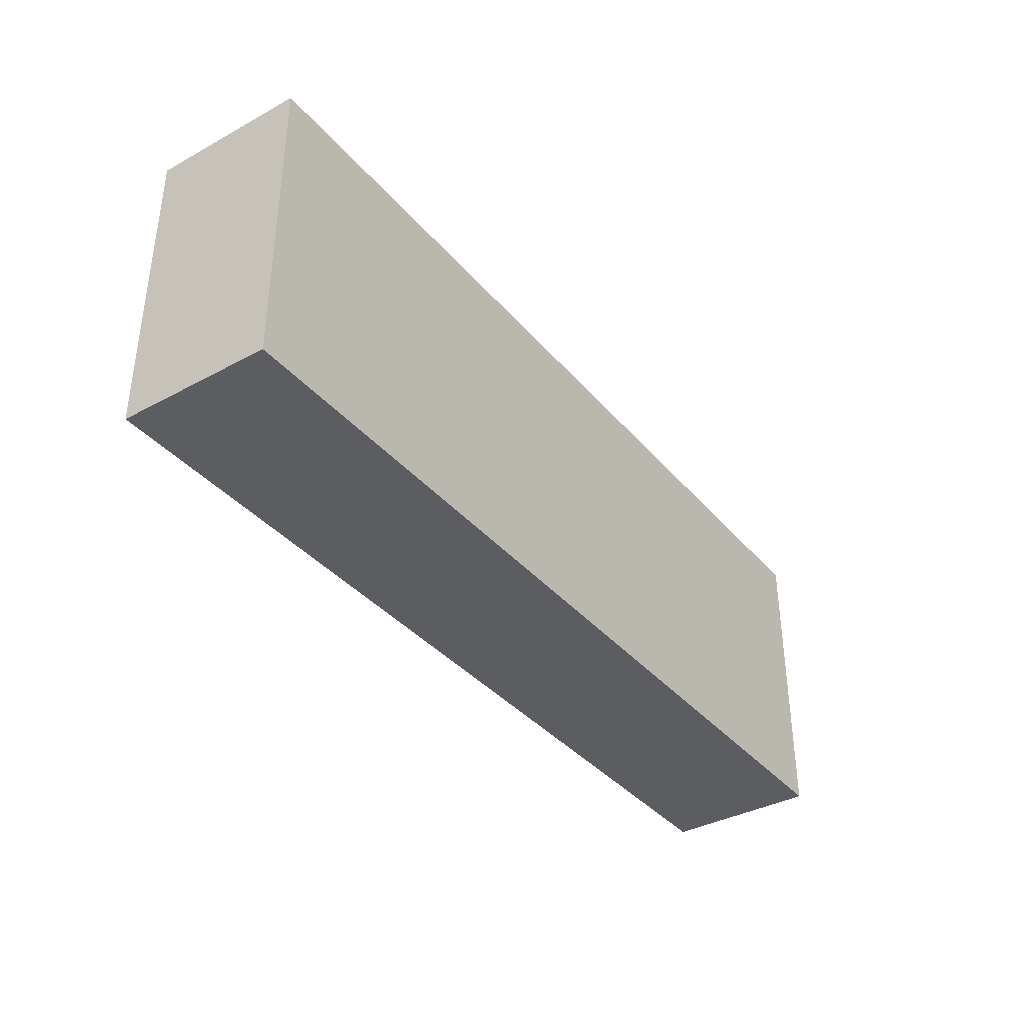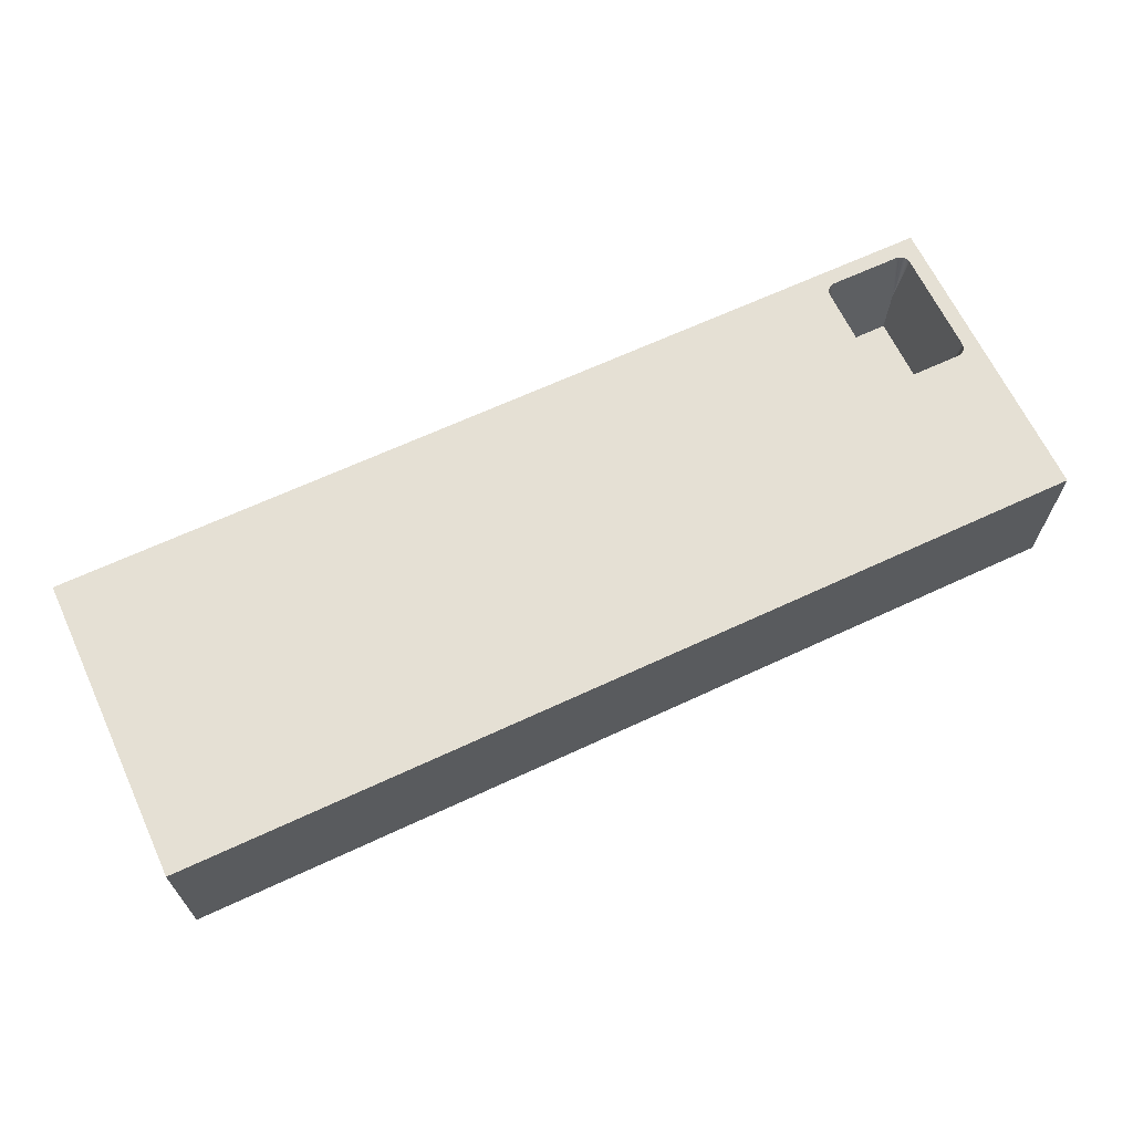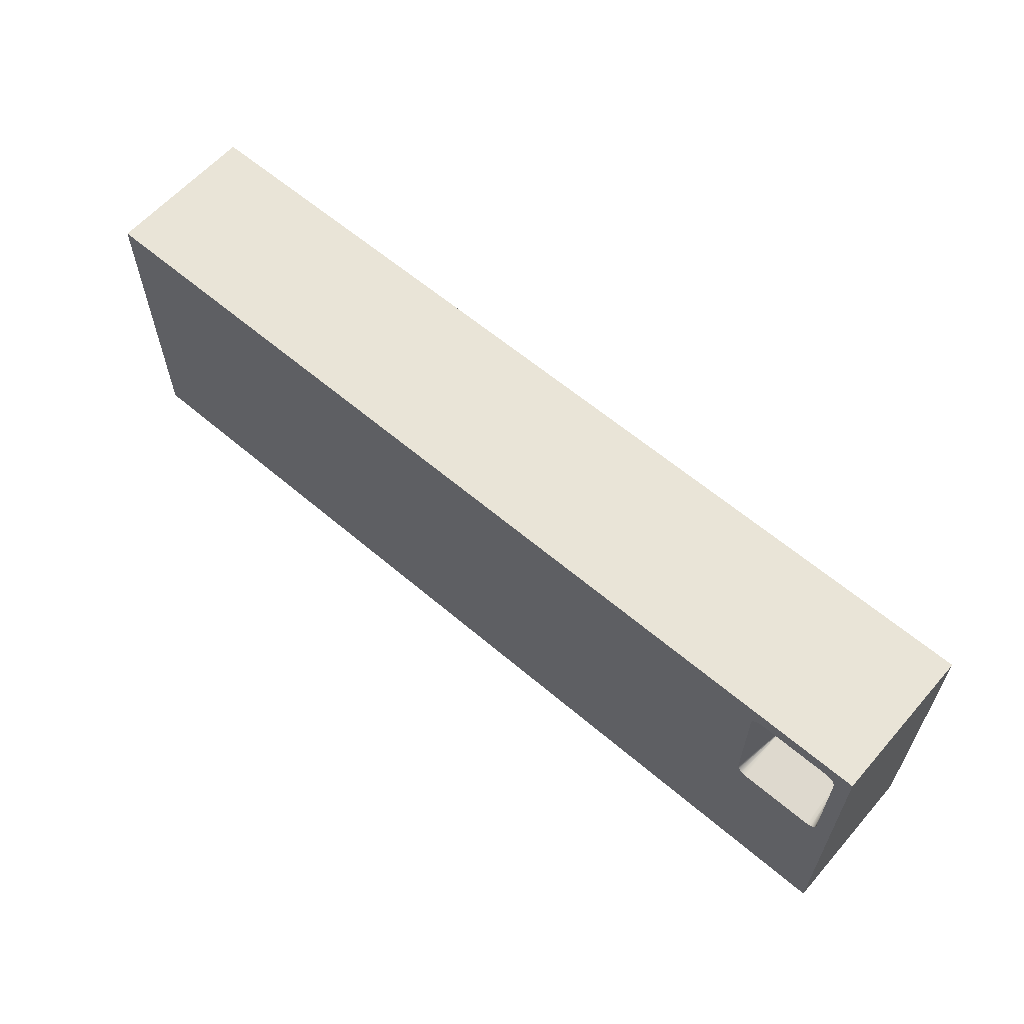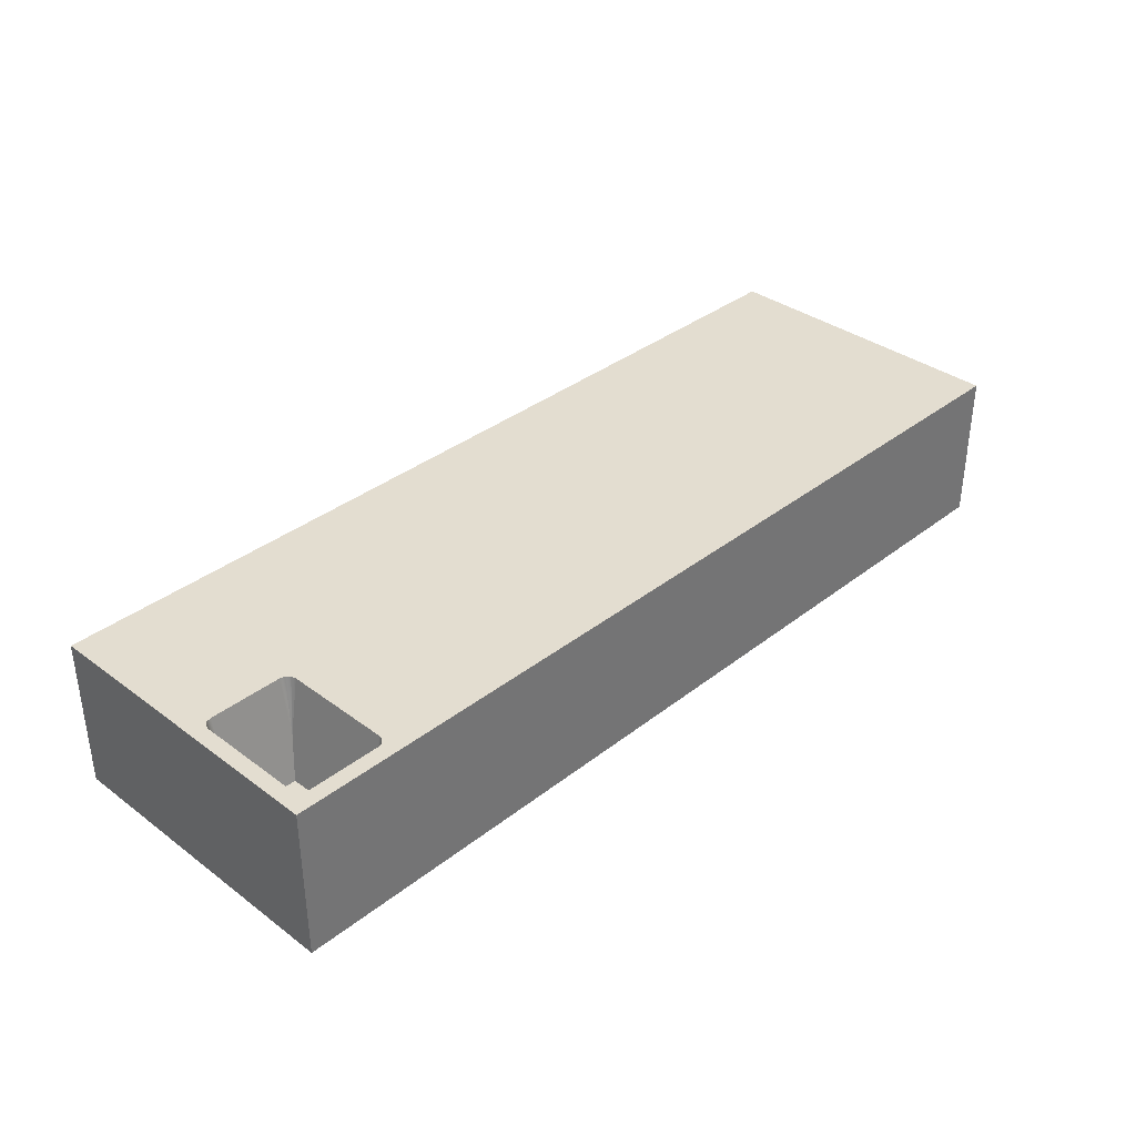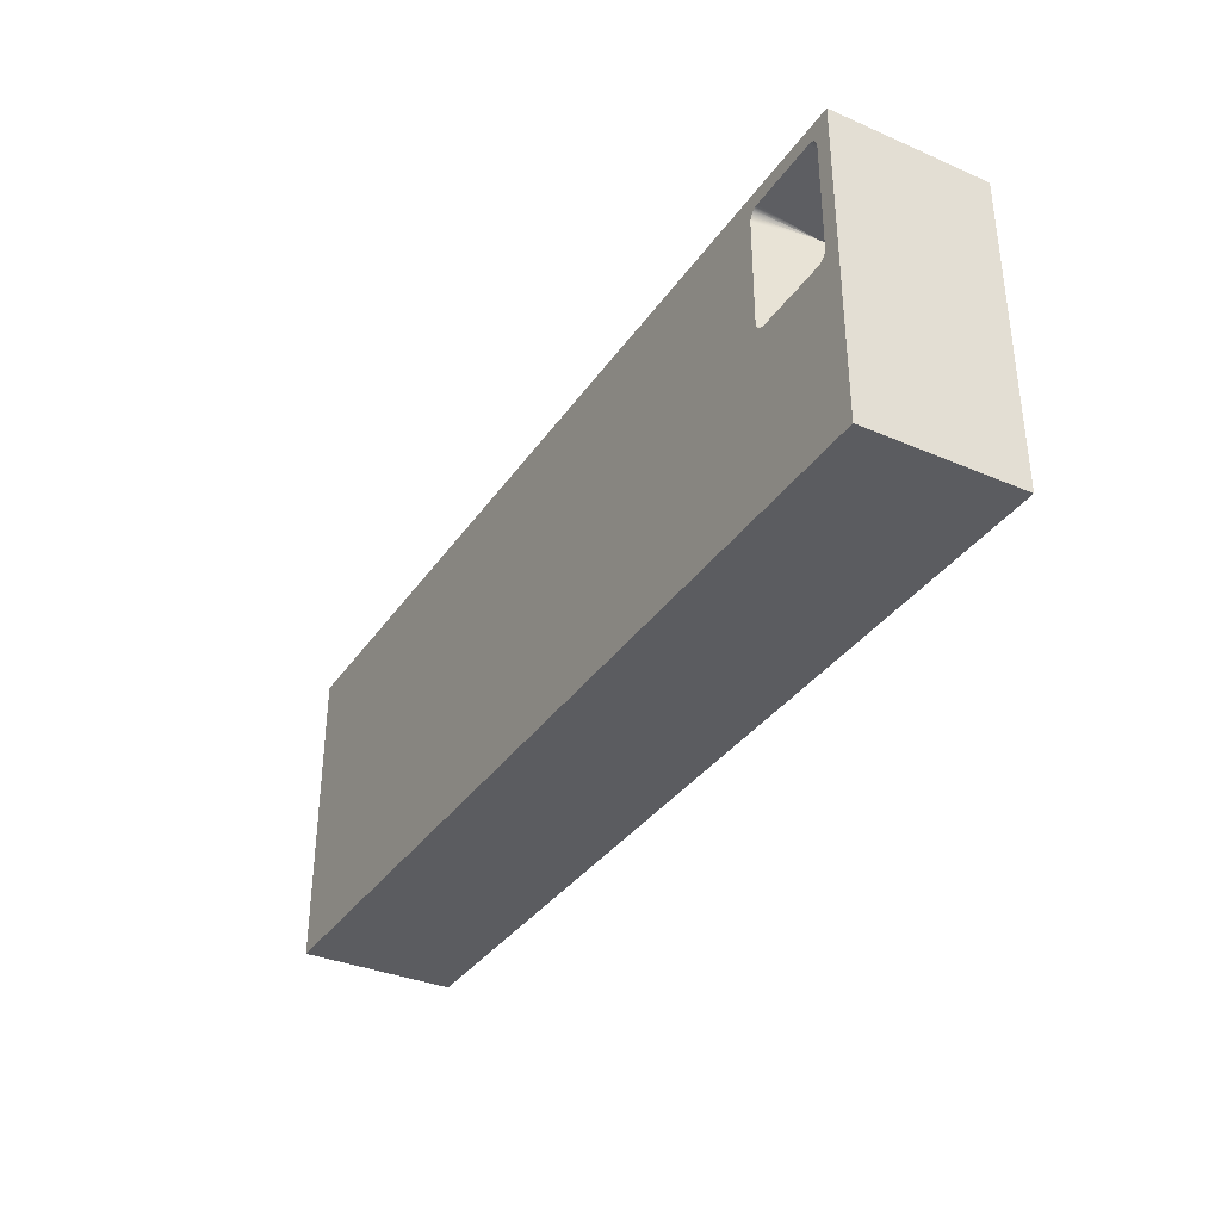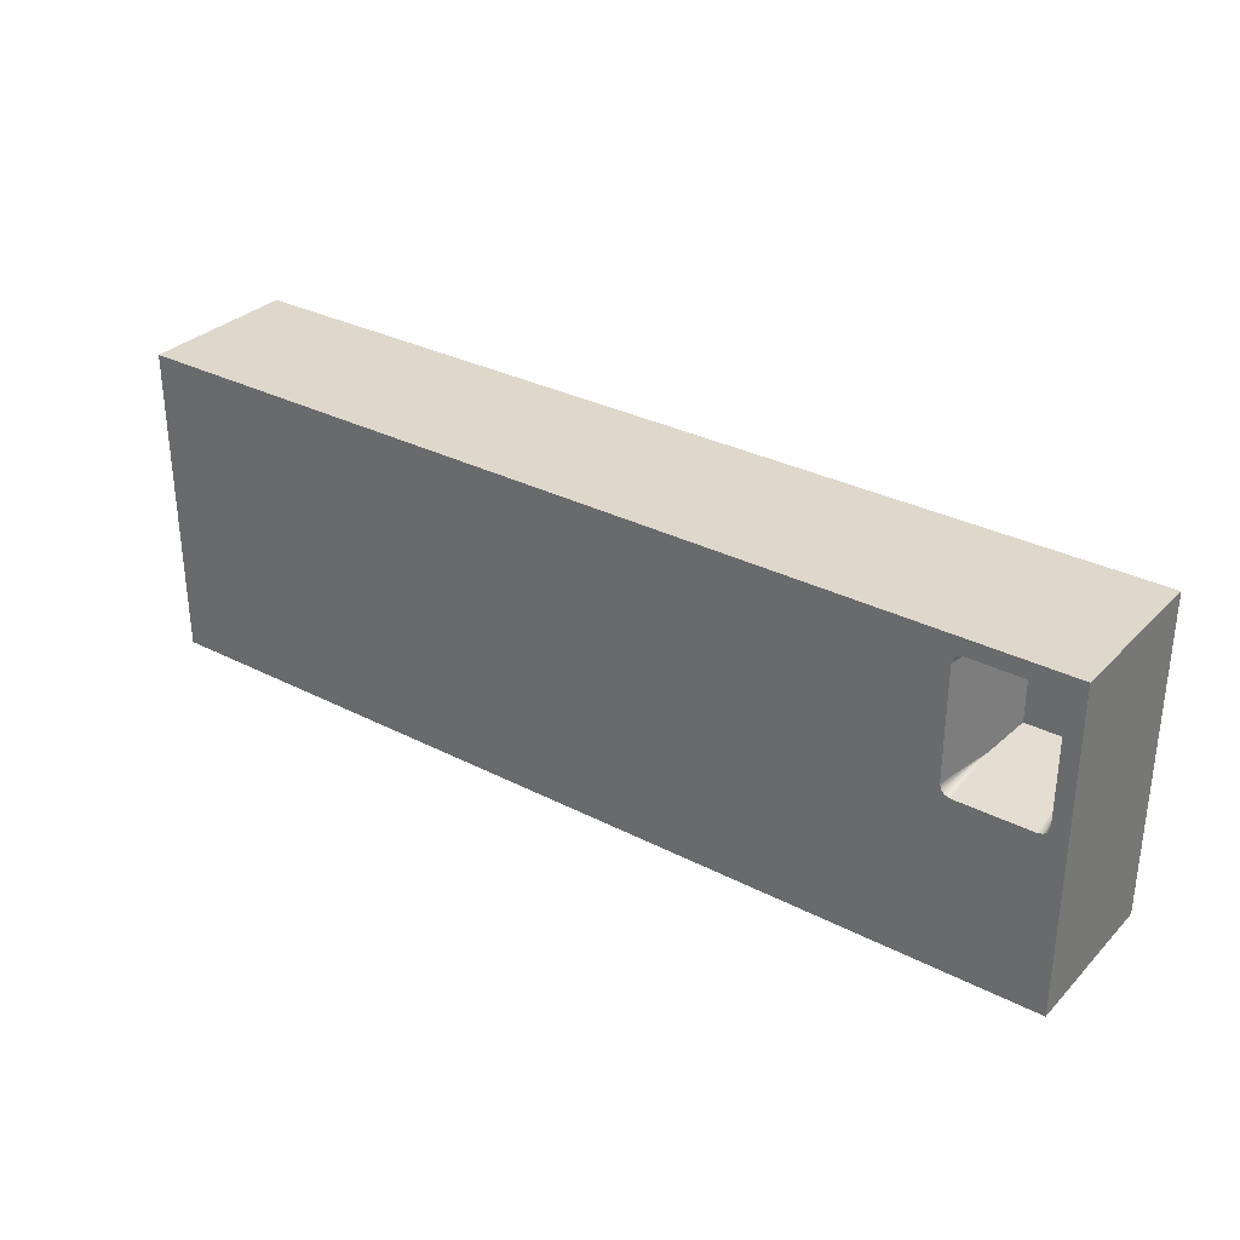
<metadata>
{"format":"obj","ext":"obj","renderer":"f3d","projection":"perspective","resolution":1024,"background":"white","views":[{"elev":-37.1,"azim":-55.0,"up":"+Z"},{"elev":65.6,"azim":154.9,"up":"+Y"},{"elev":60.8,"azim":-139.0,"up":"+Z"},{"elev":35.6,"azim":-45.8,"up":"+Y"},{"elev":-35.0,"azim":-119.8,"up":"+Z"},{"elev":31.6,"azim":-144.0,"up":"+Z"}]}
</metadata>
<code>
v 1.09 1.778 -4.117
v 1.09 1.778 -1.09
v 2.974 1.778 -1.09
v 2.974 1.778 -4.117
v 3.226 5.08 -0.508
v 3.226 3.207 -0.8382
v 2.974 1.778 -1.09
v 1.09 1.778 -1.09
v 0.8382 3.207 -0.8382
v 0.8382 5.08 -0.508
v 0.8382 3.207 -0.8382
v 0.508 5.08 -0.8382
v 0.5522 5.08 -0.6731
v 0.6731 5.08 -0.5522
v 0.8382 5.08 -0.508
v 0.8382 3.207 -0.8382
v 0.8382 3.207 -0.8382
v 0.8382 3.207 -0.8382
v 0.508 5.08 -0.8382
v 0.8382 3.207 -0.8382
v 1.09 1.778 -1.09
v 1.09 1.778 -4.117
v 0.8382 3.207 -4.369
v 0.508 5.08 -4.369
v 0.8382 3.207 -4.369
v 0.8382 5.08 -4.699
v 0.6731 5.08 -4.655
v 0.5522 5.08 -4.534
v 0.508 5.08 -4.369
v 0.8382 3.207 -4.369
v 0.8382 3.207 -4.369
v 0.8382 3.207 -4.369
v 0.8382 5.08 -4.699
v 0.8382 3.207 -4.369
v 1.09 1.778 -4.117
v 2.974 1.778 -4.117
v 3.226 3.207 -4.369
v 3.226 5.08 -4.699
v 0 0 0
v 0 0 -10.16
v 30.48 0 -10.16
v 30.48 0 0
v 0.8382 5.08 -4.699
v 3.226 5.08 -4.699
v 3.391 5.08 -4.655
v 3.512 5.08 -4.534
v 3.556 5.08 -4.369
v 3.556 5.08 -0.8382
v 3.512 5.08 -0.6731
v 3.391 5.08 -0.5522
v 3.226 5.08 -0.508
v 0.8382 5.08 -0.508
v 0.6731 5.08 -0.5522
v 0.5522 5.08 -0.6731
v 0.508 5.08 -0.8382
v 0.508 5.08 -4.369
v 0.5522 5.08 -4.534
v 0.6731 5.08 -4.655
v 0 5.08 -10.16
v 0 5.08 0
v 30.48 5.08 0
v 30.48 5.08 -10.16
v 30.48 0 0
v 30.48 0 -10.16
v 30.48 5.08 -10.16
v 30.48 5.08 0
v 0 0 -10.16
v 0 0 0
v 0 5.08 0
v 0 5.08 -10.16
v 30.48 0 -10.16
v 0 0 -10.16
v 0 5.08 -10.16
v 30.48 5.08 -10.16
v 3.226 3.207 -4.369
v 3.556 5.08 -4.369
v 3.512 5.08 -4.534
v 3.391 5.08 -4.655
v 3.226 5.08 -4.699
v 3.226 3.207 -4.369
v 3.226 3.207 -4.369
v 3.226 3.207 -4.369
v 0 0 0
v 30.48 0 0
v 30.48 5.08 0
v 0 5.08 0
v 3.556 5.08 -4.369
v 3.226 3.207 -4.369
v 2.974 1.778 -4.117
v 2.974 1.778 -1.09
v 3.226 3.207 -0.8382
v 3.556 5.08 -0.8382
v 3.226 3.207 -0.8382
v 3.226 5.08 -0.508
v 3.391 5.08 -0.5522
v 3.512 5.08 -0.6731
v 3.556 5.08 -0.8382
v 3.226 3.207 -0.8382
v 3.226 3.207 -0.8382
v 3.226 3.207 -0.8382
f 1 2 4
f 4 2 3
f 10 5 9
f 9 5 6
f 9 6 8
f 8 6 7
f 12 13 18
f 13 14 17
f 14 15 16
f 24 19 23
f 23 19 20
f 23 20 22
f 22 20 21
f 26 27 32
f 27 28 31
f 28 29 30
f 38 33 37
f 37 33 34
f 37 34 36
f 36 34 35
f 40 41 39
f 39 41 42
f 58 43 59
f 59 43 44
f 59 44 45
f 59 45 62
f 62 45 46
f 62 46 61
f 61 46 47
f 61 47 48
f 48 49 61
f 61 49 50
f 61 50 51
f 61 51 60
f 60 51 52
f 60 52 53
f 53 54 60
f 60 54 55
f 60 55 56
f 60 56 59
f 59 56 57
f 59 57 58
f 63 64 66
f 66 64 65
f 67 68 70
f 70 68 69
f 71 72 74
f 74 72 73
f 76 77 82
f 77 78 81
f 78 79 80
f 83 84 86
f 86 84 85
f 92 87 91
f 91 87 88
f 91 88 90
f 90 88 89
f 94 95 100
f 95 96 99
f 96 97 98

</code>
